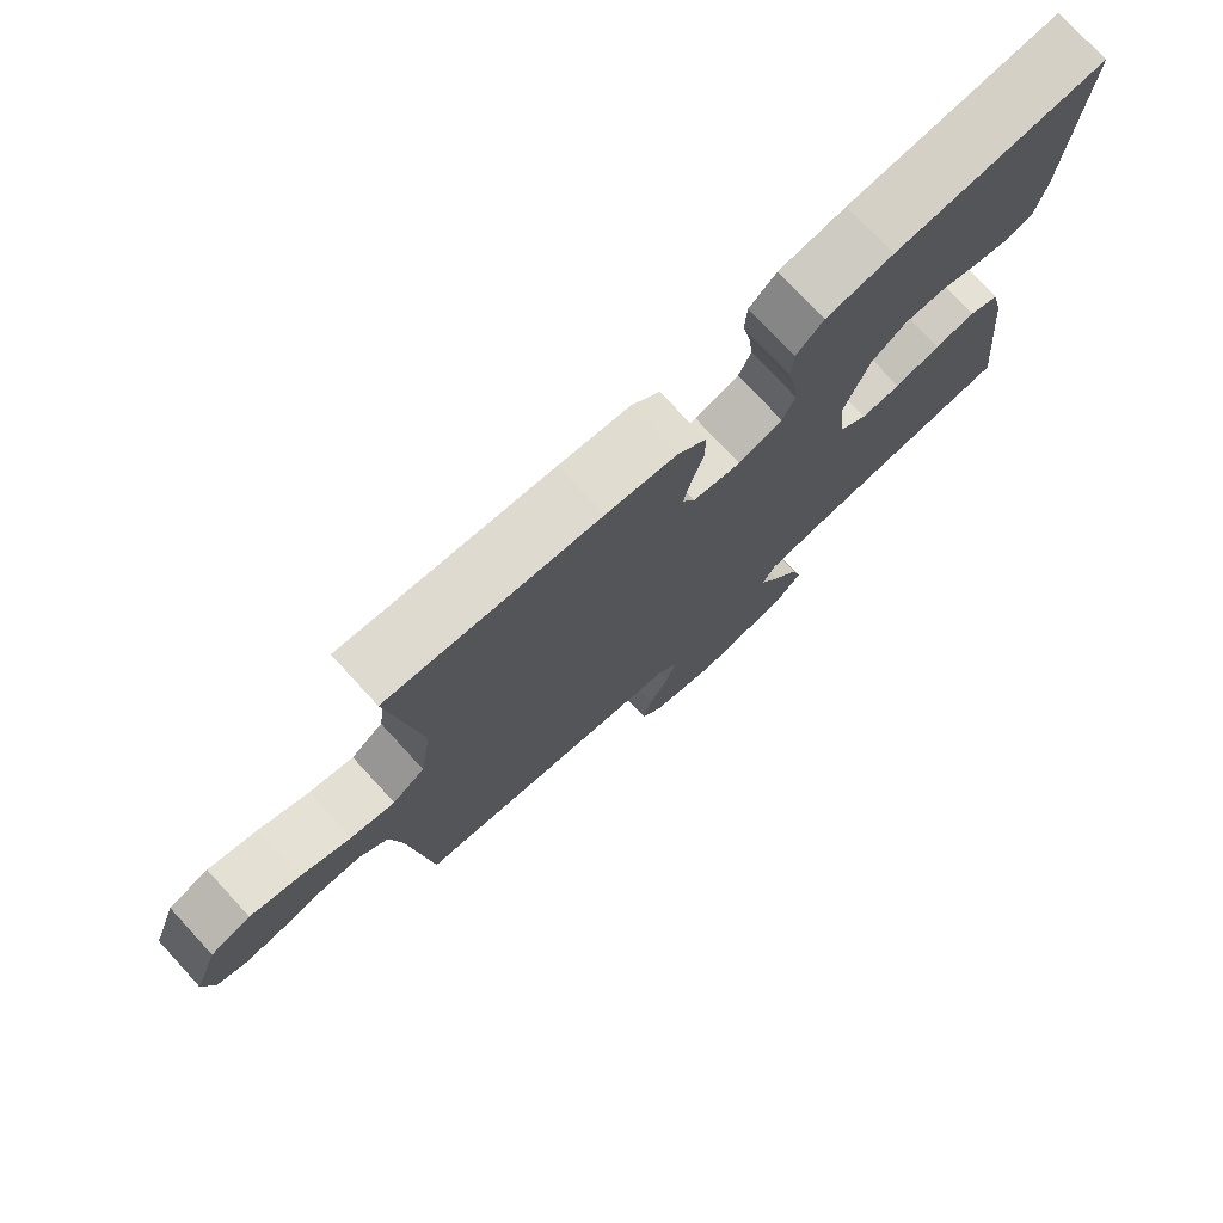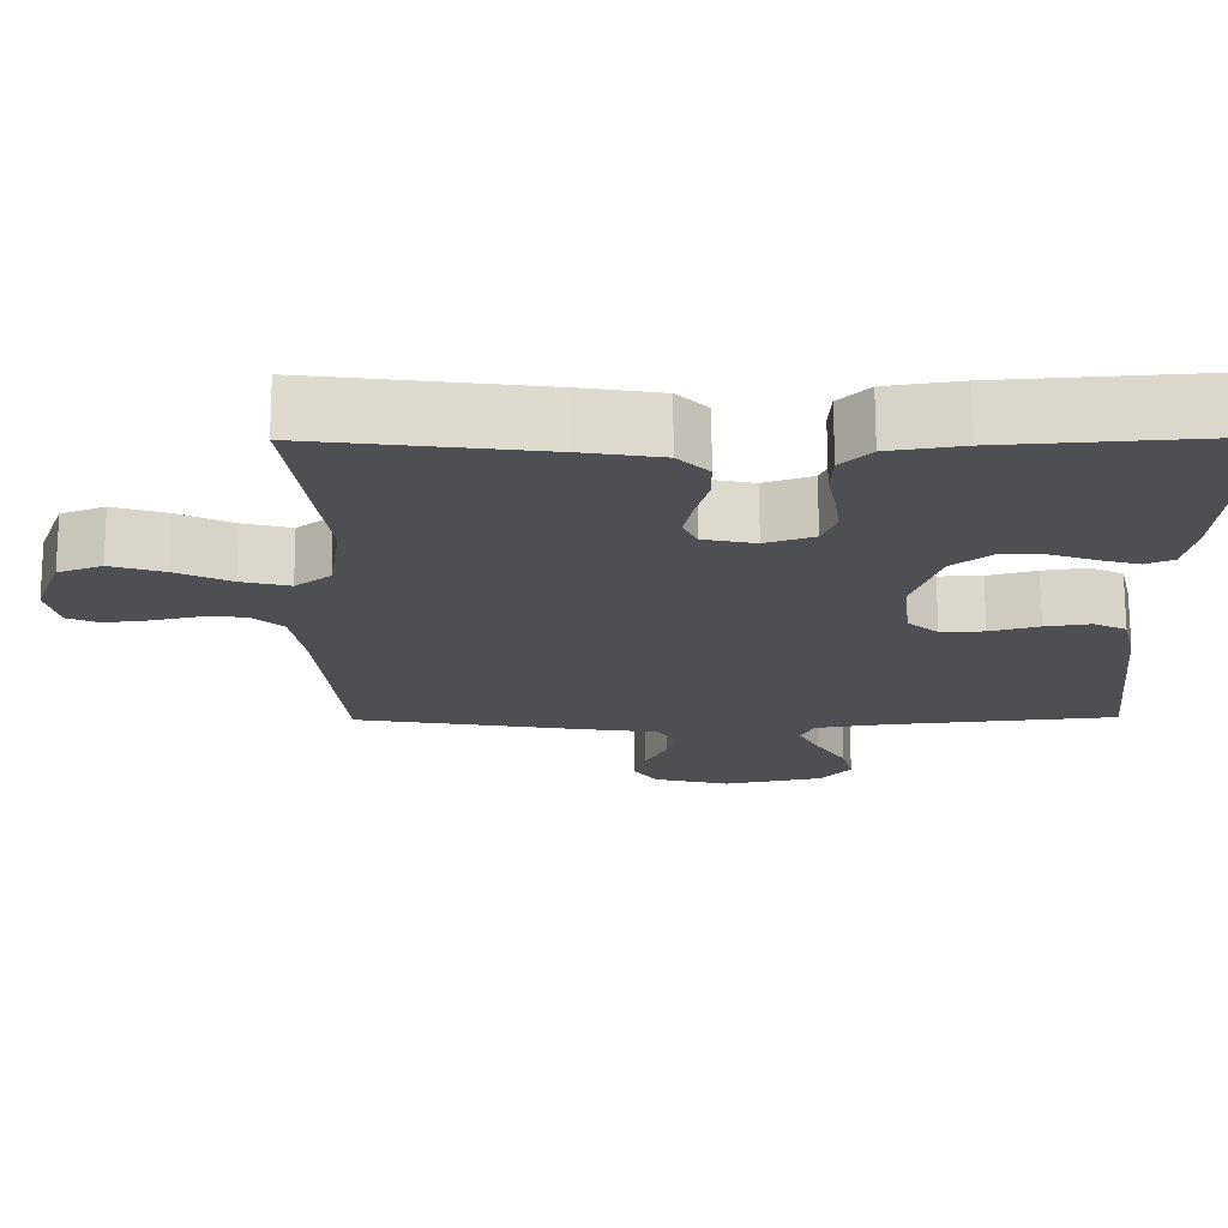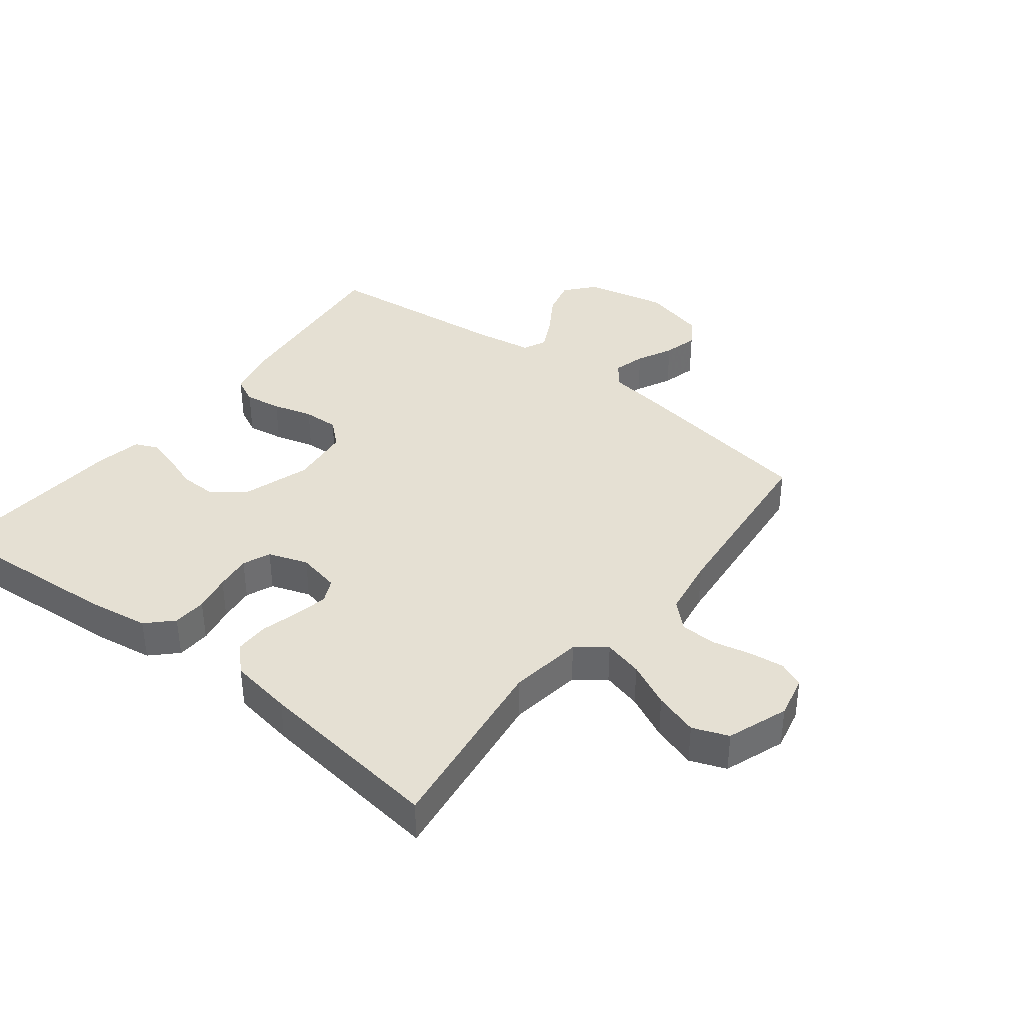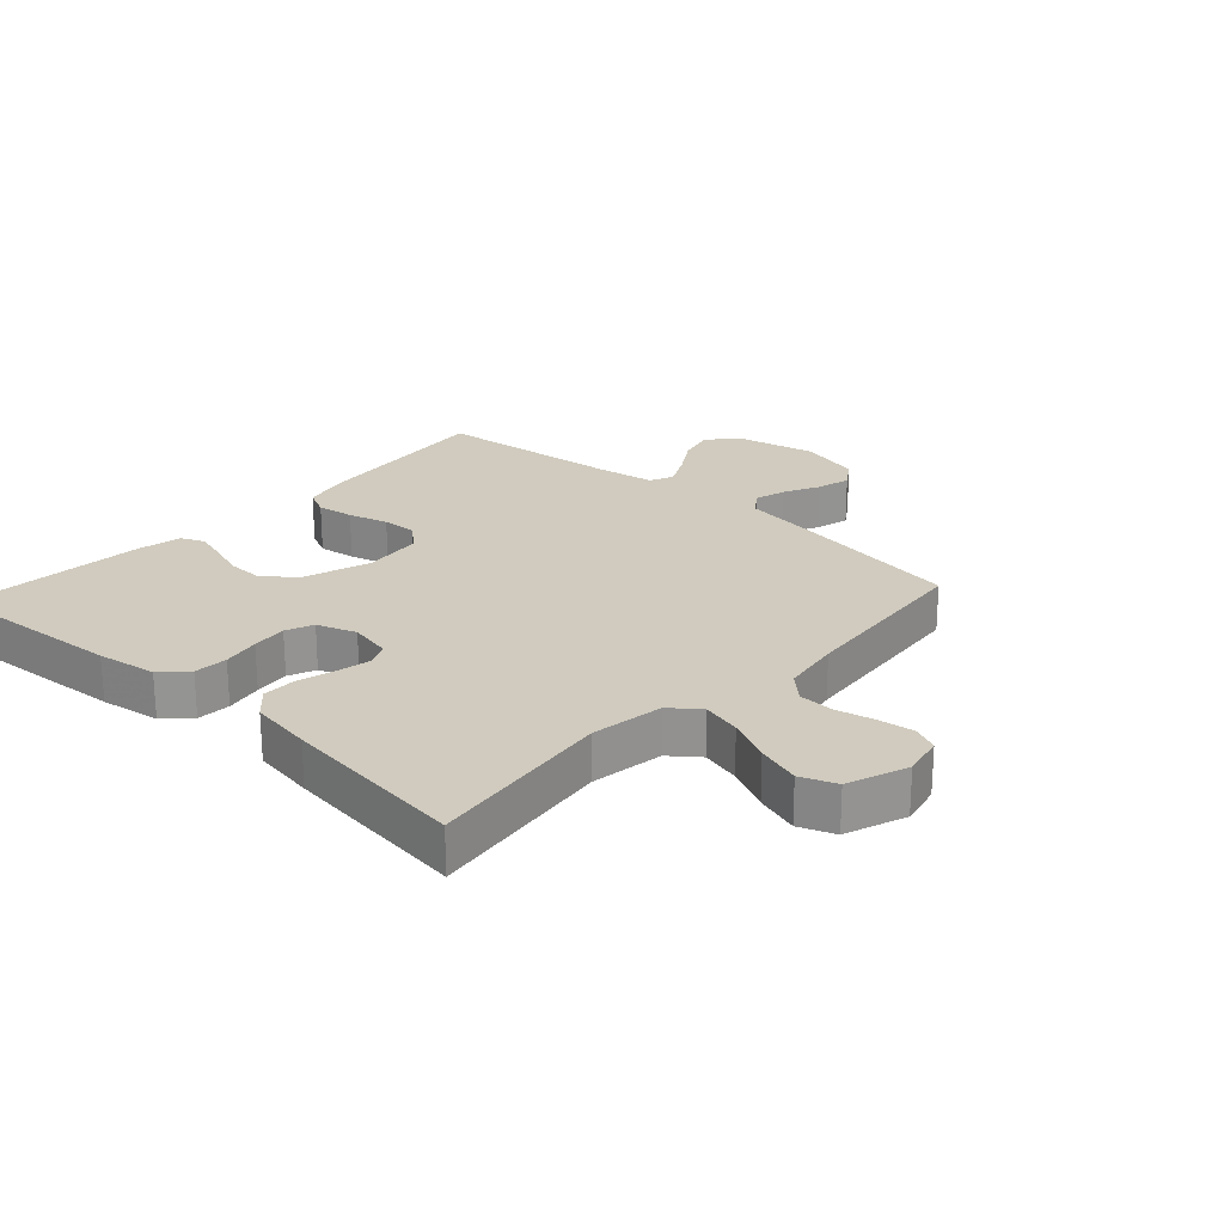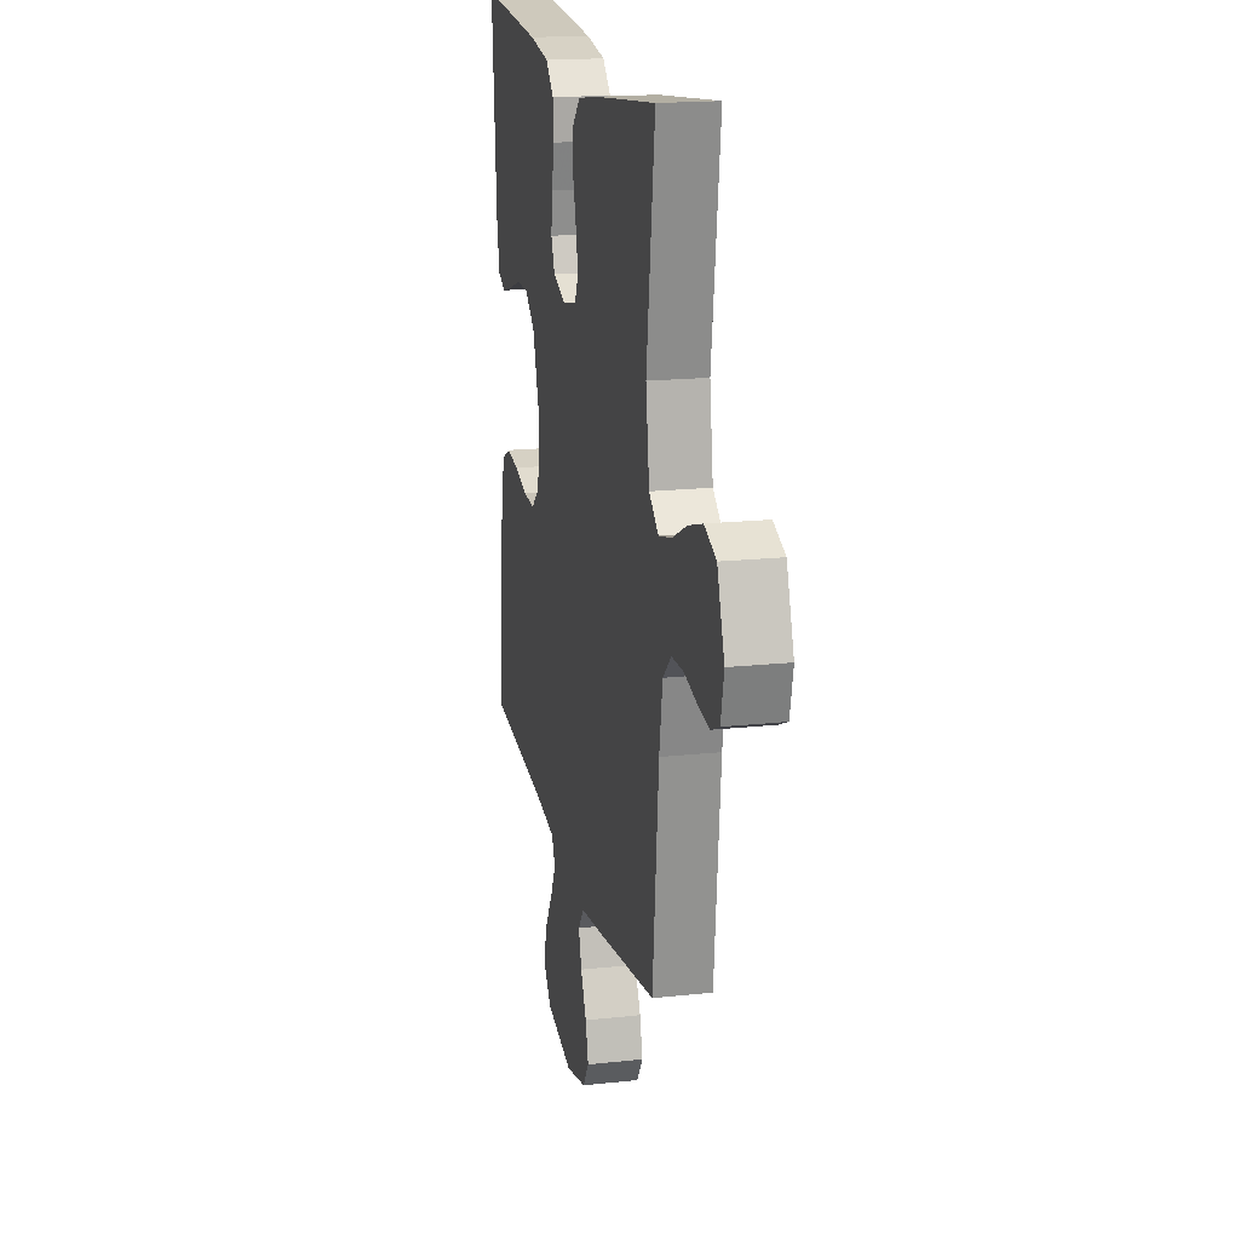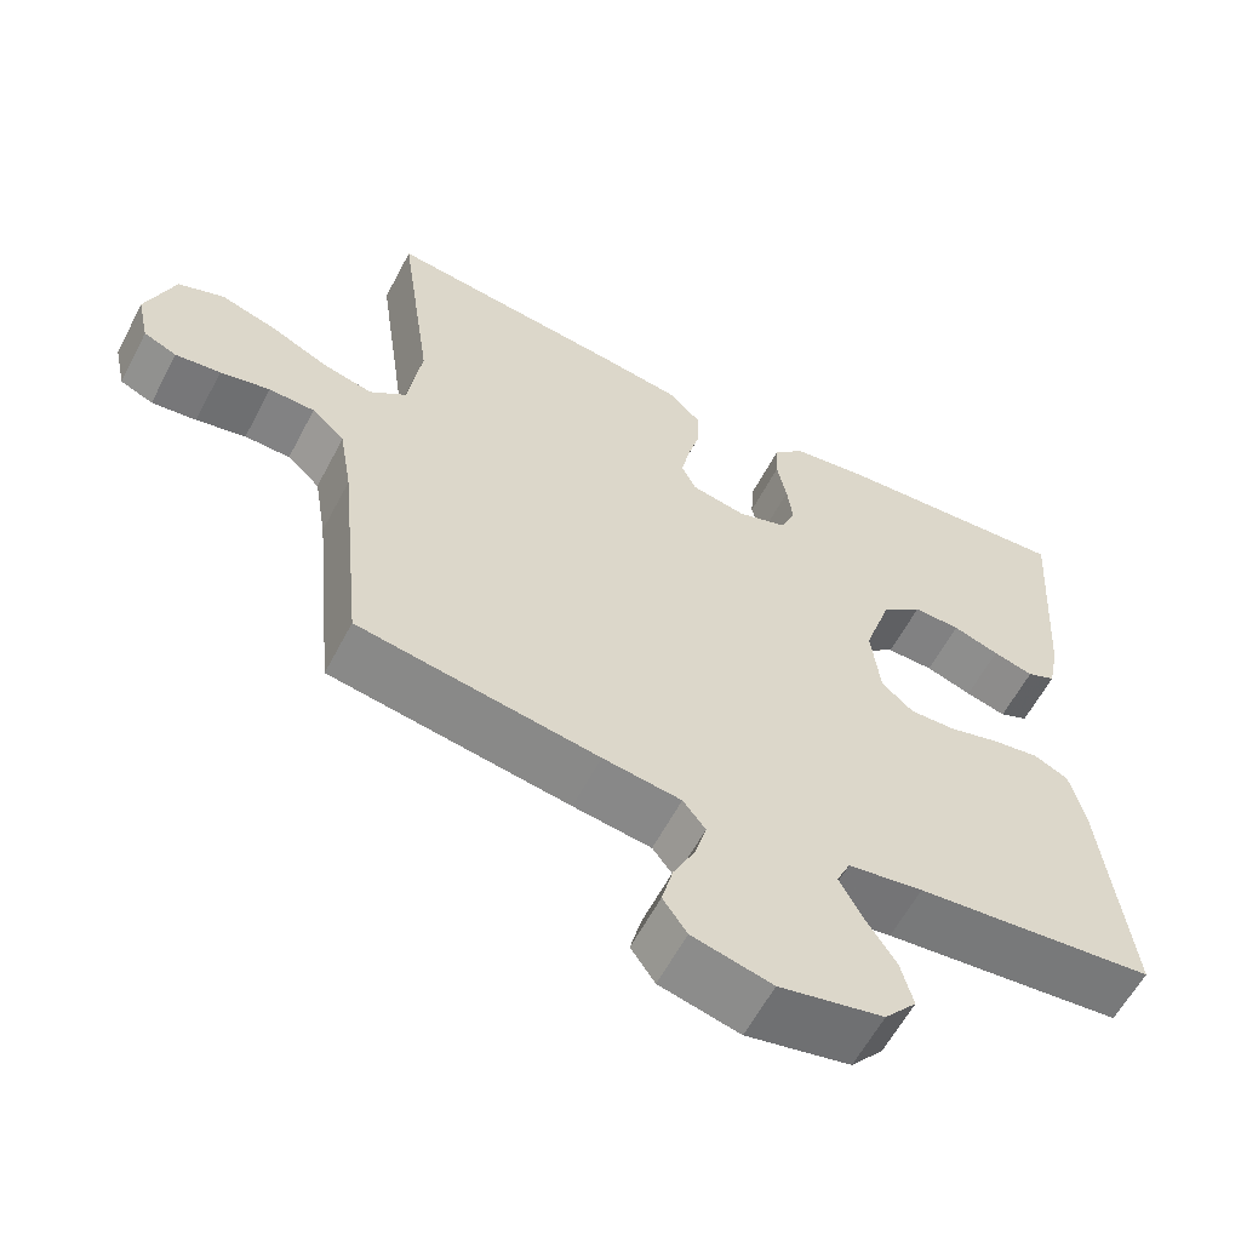
<metadata>
{"format":"obj","ext":"obj","renderer":"f3d","projection":"perspective","resolution":1024,"background":"white","views":[{"elev":76.3,"azim":137.3,"up":"+Z"},{"elev":71.9,"azim":179.8,"up":"+Z"},{"elev":38.2,"azim":38.0,"up":"+Y"},{"elev":23.3,"azim":42.5,"up":"+Y"},{"elev":18.2,"azim":78.1,"up":"+Z"},{"elev":-60.1,"azim":152.4,"up":"+Z"}]}
</metadata>
<code>
v 0.5 0.07 0.5
v 0.459 0.07 0.2
v 0.476 0.07 0.083
v 0.522 0.07 0.047
v 0.585 0.07 0.063
v 0.656 0.07 0.097
v 0.726 0.07 0.119
v 0.783 0.07 0.097
v 0.818 0.07 0
v 0.803 0.07 -0.067
v 0.762 0.07 -0.085
v 0.706 0.07 -0.078
v 0.644 0.07 -0.064
v 0.587 0.07 -0.066
v 0.546 0.07 -0.104
v 0.53 0.07 -0.2
v 0.5 0.07 -0.5
v 0.2 0.07 -0.549
v 0.102 0.07 -0.563
v 0.074 0.07 -0.6
v 0.088 0.07 -0.651
v 0.116 0.07 -0.708
v 0.13 0.07 -0.763
v 0.1 0.07 -0.807
v 0 0.07 -0.832
v -0.13 0.07 -0.804
v -0.17 0.07 -0.757
v -0.155 0.07 -0.698
v -0.117 0.07 -0.638
v -0.089 0.07 -0.584
v -0.106 0.07 -0.546
v -0.2 0.07 -0.531
v -0.5 0.07 -0.5
v -0.468 0.07 -0.2
v -0.45 0.07 -0.124
v -0.407 0.07 -0.103
v -0.348 0.07 -0.112
v -0.284 0.07 -0.13
v -0.227 0.07 -0.132
v -0.187 0.07 -0.097
v -0.176 0.07 0
v -0.211 0.07 0.108
v -0.261 0.07 0.148
v -0.32 0.07 0.147
v -0.378 0.07 0.127
v -0.429 0.07 0.113
v -0.465 0.07 0.129
v -0.479 0.07 0.2
v -0.5 0.07 0.5
v -0.2 0.07 0.478
v -0.104 0.07 0.463
v -0.065 0.07 0.424
v -0.062 0.07 0.37
v -0.074 0.07 0.31
v -0.081 0.07 0.253
v -0.063 0.07 0.209
v 0 0.07 0.187
v 0.068 0.07 0.201
v 0.086 0.07 0.239
v 0.075 0.07 0.293
v 0.059 0.07 0.353
v 0.059 0.07 0.407
v 0.099 0.07 0.447
v 0.2 0.07 0.463
v 0.5 0 0.5
v 0.459 0 0.2
v 0.476 0 0.083
v 0.522 0 0.047
v 0.585 0 0.063
v 0.656 0 0.097
v 0.726 0 0.119
v 0.783 0 0.097
v 0.818 0 0
v 0.803 0 -0.067
v 0.762 0 -0.085
v 0.706 0 -0.078
v 0.644 0 -0.064
v 0.587 0 -0.066
v 0.546 0 -0.104
v 0.53 0 -0.2
v 0.5 0 -0.5
v 0.2 0 -0.549
v 0.102 0 -0.563
v 0.074 0 -0.6
v 0.088 0 -0.651
v 0.116 0 -0.708
v 0.13 0 -0.763
v 0.1 0 -0.807
v 0 0 -0.832
v -0.13 0 -0.804
v -0.17 0 -0.757
v -0.155 0 -0.698
v -0.117 0 -0.638
v -0.089 0 -0.584
v -0.106 0 -0.546
v -0.2 0 -0.531
v -0.5 0 -0.5
v -0.468 0 -0.2
v -0.45 0 -0.124
v -0.407 0 -0.103
v -0.348 0 -0.112
v -0.284 0 -0.13
v -0.227 0 -0.132
v -0.187 0 -0.097
v -0.176 0 0
v -0.211 0 0.108
v -0.261 0 0.148
v -0.32 0 0.147
v -0.378 0 0.127
v -0.429 0 0.113
v -0.465 0 0.129
v -0.479 0 0.2
v -0.5 0 0.5
v -0.2 0 0.478
v -0.104 0 0.463
v -0.065 0 0.424
v -0.062 0 0.37
v -0.074 0 0.31
v -0.081 0 0.253
v -0.063 0 0.209
v 0 0 0.187
v 0.068 0 0.201
v 0.086 0 0.239
v 0.075 0 0.293
v 0.059 0 0.353
v 0.059 0 0.407
v 0.099 0 0.447
v 0.2 0 0.463
f 64 1 2
f 63 64 2
f 62 63 2
f 61 62 2
f 60 61 2
f 59 60 2 3
f 58 59 3 4
f 57 58 4
f 52 53 54
f 51 52 54
f 50 51 54
f 49 50 54
f 48 49 54
f 47 48 54
f 46 47 54
f 45 46 54
f 44 45 54
f 43 44 54 55
f 42 43 55 56
f 36 37 38
f 35 36 38
f 34 35 38
f 33 34 38
f 32 33 38
f 31 32 38 39
f 30 31 39 40
f 27 28 29
f 26 27 29
f 25 26 29
f 24 25 29
f 23 24 29
f 22 23 29
f 21 22 29
f 20 21 29 30
f 30 40 41
f 20 30 41
f 19 20 41
f 42 56 57
f 41 42 57
f 19 41 57
f 18 19 57
f 17 18 57
f 16 17 57
f 11 12 13
f 10 11 13
f 9 10 13
f 8 9 13
f 7 8 13
f 6 7 13
f 5 6 13
f 15 16 57 4
f 4 5 13 14
f 4 14 15
f 66 65 128
f 66 128 127
f 66 127 126
f 66 126 125
f 66 125 124
f 67 66 124 123
f 68 67 123 122
f 68 122 121
f 118 117 116
f 118 116 115
f 118 115 114
f 118 114 113
f 118 113 112
f 118 112 111
f 118 111 110
f 118 110 109
f 118 109 108
f 119 118 108 107
f 120 119 107 106
f 102 101 100
f 102 100 99
f 102 99 98
f 102 98 97
f 102 97 96
f 103 102 96 95
f 104 103 95 94
f 93 92 91
f 93 91 90
f 93 90 89
f 93 89 88
f 93 88 87
f 93 87 86
f 93 86 85
f 94 93 85 84
f 105 104 94
f 105 94 84
f 105 84 83
f 121 120 106
f 121 106 105
f 121 105 83
f 121 83 82
f 121 82 81
f 121 81 80
f 77 76 75
f 77 75 74
f 77 74 73
f 77 73 72
f 77 72 71
f 77 71 70
f 77 70 69
f 68 121 80 79
f 78 77 69 68
f 79 78 68
f 1 65 66 2
f 2 66 67 3
f 3 67 68 4
f 4 68 69 5
f 5 69 70 6
f 6 70 71 7
f 7 71 72 8
f 8 72 73 9
f 9 73 74 10
f 10 74 75 11
f 11 75 76 12
f 12 76 77 13
f 13 77 78 14
f 14 78 79 15
f 15 79 80 16
f 16 80 81 17
f 17 81 82 18
f 18 82 83 19
f 19 83 84 20
f 20 84 85 21
f 21 85 86 22
f 22 86 87 23
f 23 87 88 24
f 24 88 89 25
f 25 89 90 26
f 26 90 91 27
f 27 91 92 28
f 28 92 93 29
f 29 93 94 30
f 30 94 95 31
f 31 95 96 32
f 32 96 97 33
f 33 97 98 34
f 34 98 99 35
f 35 99 100 36
f 36 100 101 37
f 37 101 102 38
f 38 102 103 39
f 39 103 104 40
f 40 104 105 41
f 41 105 106 42
f 42 106 107 43
f 43 107 108 44
f 44 108 109 45
f 45 109 110 46
f 46 110 111 47
f 47 111 112 48
f 48 112 113 49
f 49 113 114 50
f 50 114 115 51
f 51 115 116 52
f 52 116 117 53
f 53 117 118 54
f 54 118 119 55
f 55 119 120 56
f 56 120 121 57
f 57 121 122 58
f 58 122 123 59
f 59 123 124 60
f 60 124 125 61
f 61 125 126 62
f 62 126 127 63
f 63 127 128 64
f 64 128 65 1

</code>
